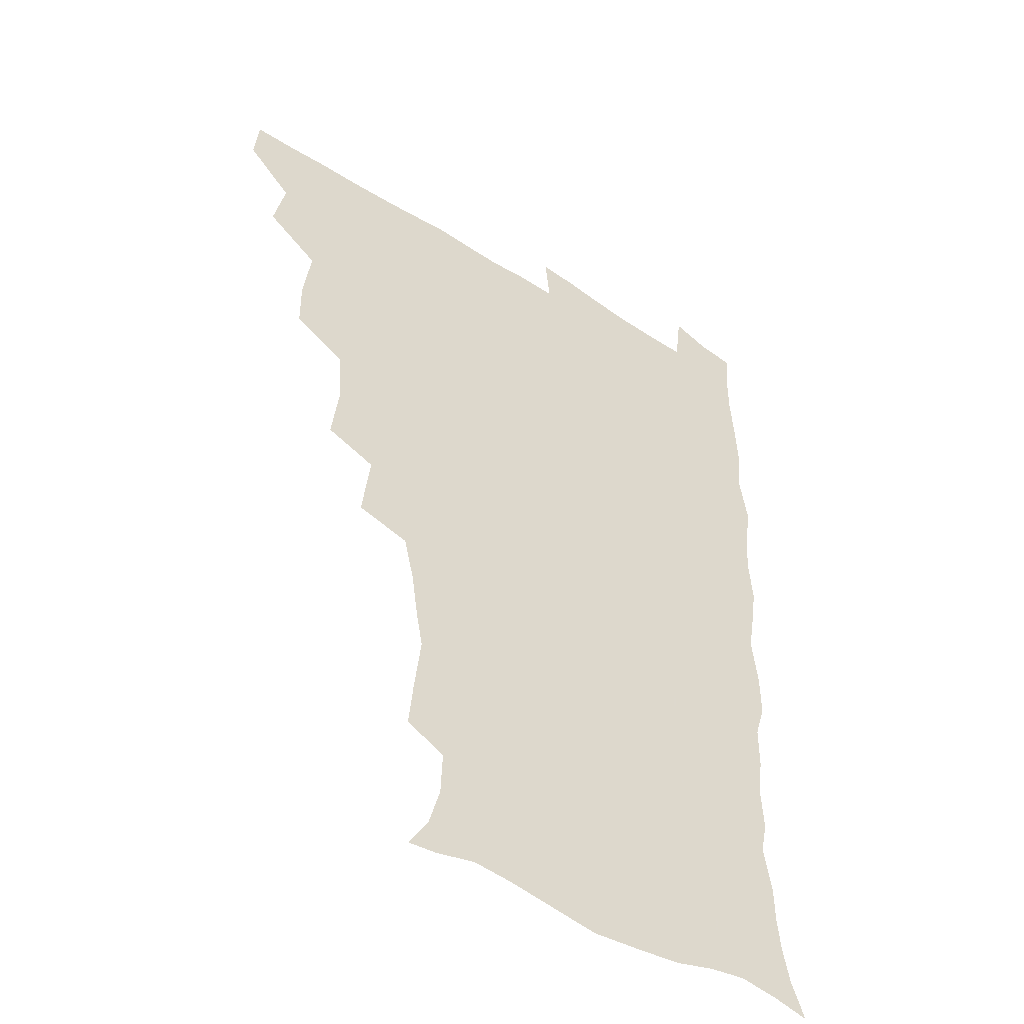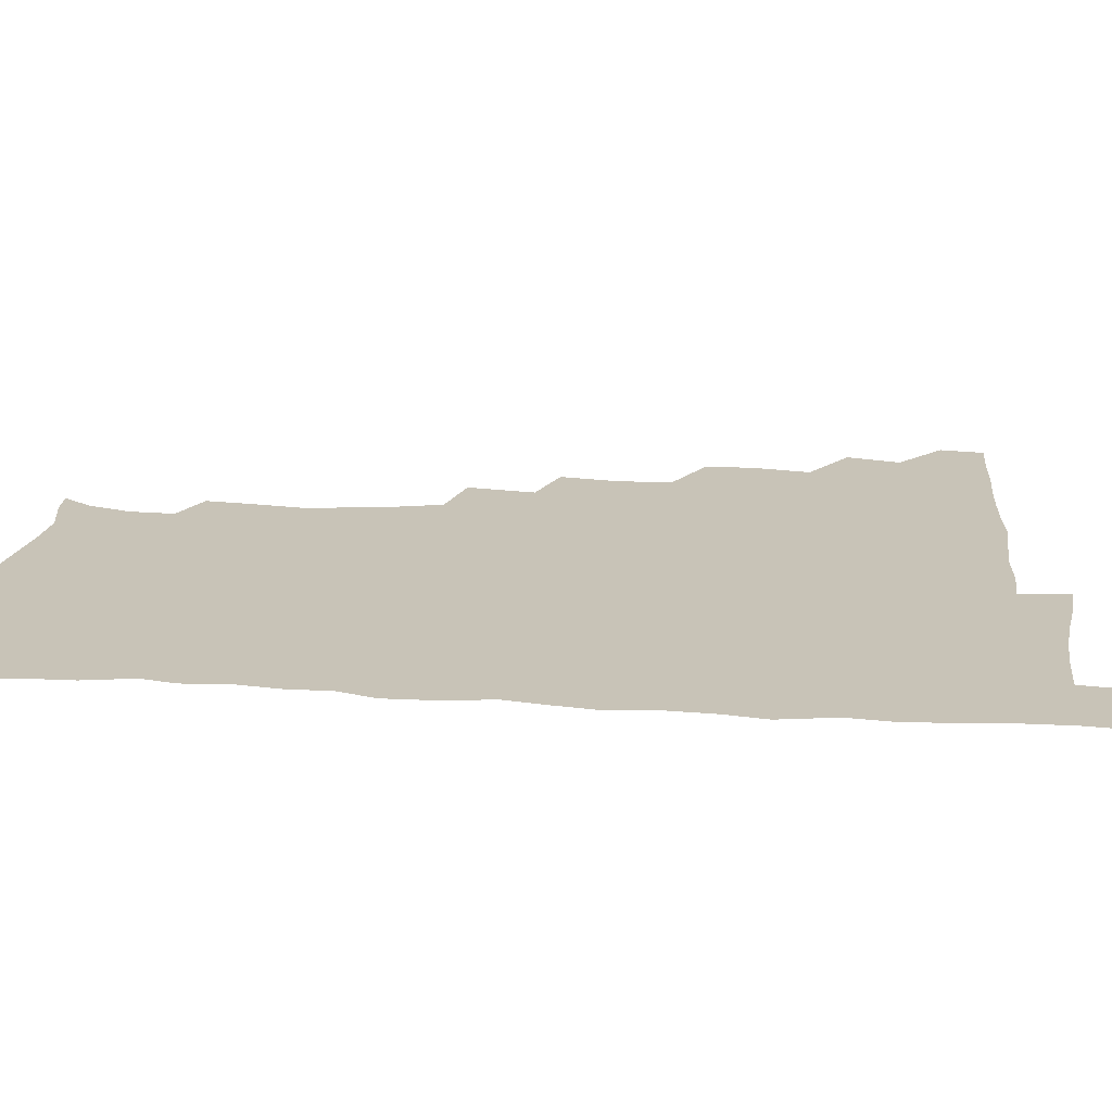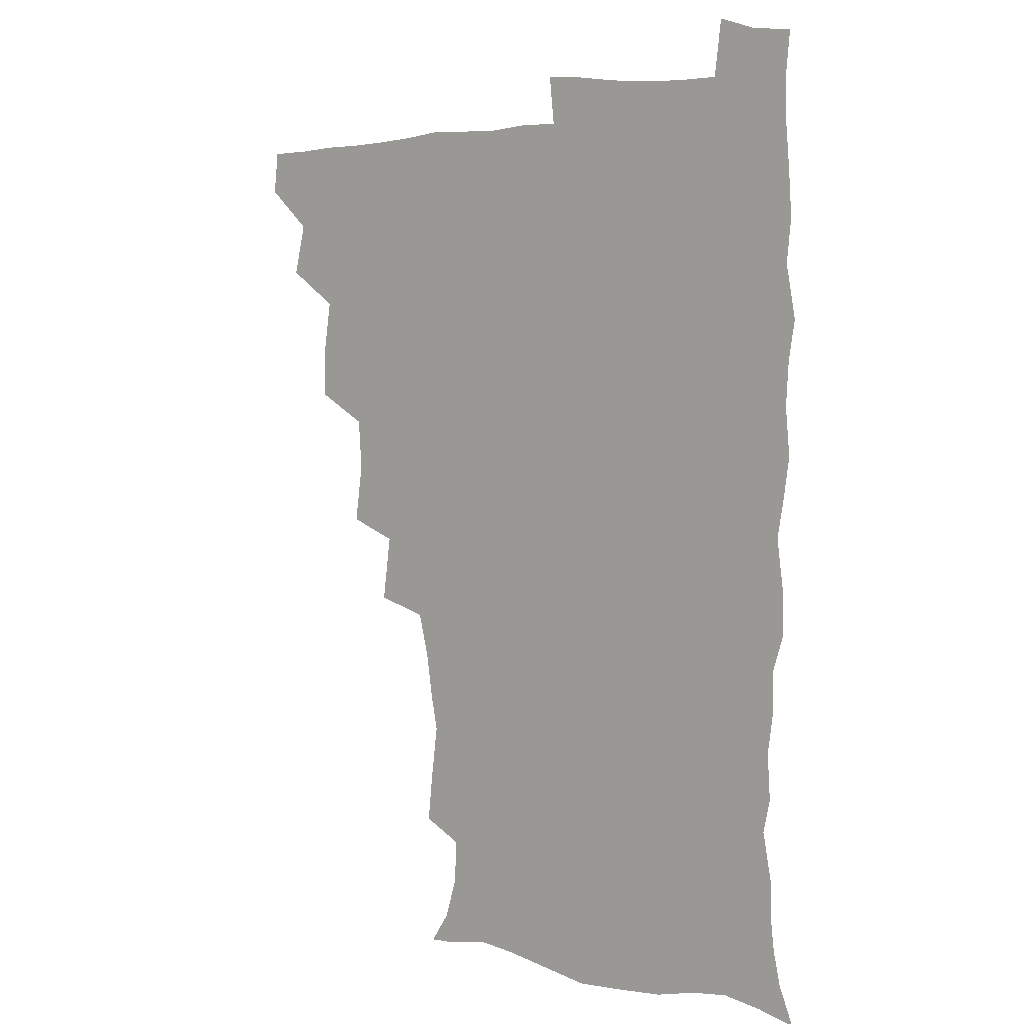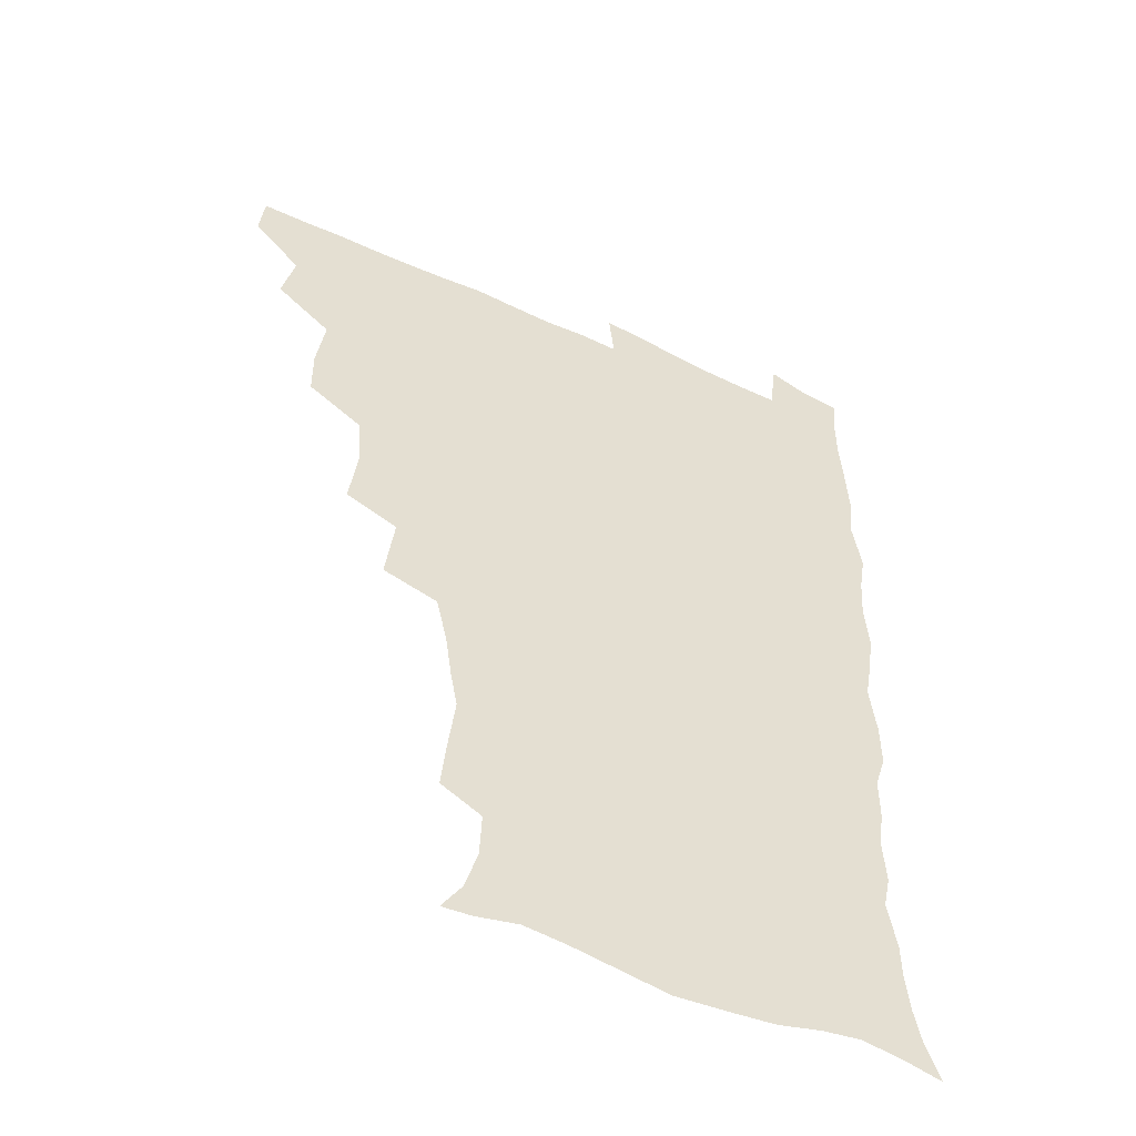
<metadata>
{"format":"obj","ext":"obj","renderer":"f3d","projection":"perspective","resolution":1024,"background":"white","views":[{"elev":-45.0,"azim":-36.8,"up":"+Y"},{"elev":19.6,"azim":96.0,"up":"+Z"},{"elev":4.5,"azim":40.1,"up":"+Y"},{"elev":-50.3,"azim":-27.2,"up":"+Y"}]}
</metadata>
<code>
v 464.3 493.7 0
v 466.1 509.4 0
v 476.8 459.5 0
v 481.4 478.5 0
v 482.1 494.4 0
v 482.4 509.6 0
v 493.4 408.7 0
v 493.3 425.8 0
v 496.4 446.3 0
v 497.6 463.8 0
v 498.8 479.7 0
v 497.9 495 0
v 497.1 510.4 0
v 511.1 357.6 0
v 514.2 379.4 0
v 512.8 397.8 0
v 514.7 418.4 0
v 514.1 434.5 0
v 514.9 451 0
v 516 466.7 0
v 514.4 480.7 0
v 513.6 495.1 0
v 512.4 510.4 0
v 526.6 326.1 0
v 529.9 350.4 0
v 530 369.7 0
v 530.3 388 0
v 530 404.9 0
v 528.8 419.6 0
v 528.3 434.7 0
v 529.6 451.6 0
v 529.9 466.8 0
v 529.1 481.1 0
v 528.2 495.7 0
v 527.2 510.9 0
v 551.1 237.6 0
v 552.8 254.4 0
v 555.4 275 0
v 552.9 287.9 0
v 550.5 304.2 0
v 546.5 320.5 0
v 545.6 339.9 0
v 545.4 357.8 0
v 544.9 374.5 0
v 545.2 392 0
v 544.3 406.5 0
v 543.9 421.8 0
v 544.9 438.2 0
v 544.4 452.5 0
v 544.8 467.2 0
v 543.5 481.8 0
v 542.8 496.3 0
v 541.7 511.8 0
v 553.3 188 0
v 560.6 199.1 0
v 565.2 214.1 0
v 565.9 230.1 0
v 565.9 247.6 0
v 566.4 264.3 0
v 566.1 280.2 0
v 565.3 297.3 0
v 562.7 311.7 0
v 561.6 329.2 0
v 559.8 344.2 0
v 560.2 362.4 0
v 560.1 378.8 0
v 558.5 392.3 0
v 559.5 409.2 0
v 559.7 424.7 0
v 559.3 439 0
v 559.7 453.9 0
v 558.7 467.8 0
v 558.9 481.8 0
v 557.7 496.4 0
v 556 513.3 0
v 564.1 188.7 0
v 570.6 200.5 0
v 578.6 222.4 0
v 579.3 239.1 0
v 579.7 255.5 0
v 578.3 268.4 0
v 578.2 285 0
v 578.1 304 0
v 577.3 318.8 0
v 575.5 333.4 0
v 575.2 349.7 0
v 574.1 364.2 0
v 574.6 381.7 0
v 574.5 396.3 0
v 573.4 409.6 0
v 574.2 426.1 0
v 574.1 440.2 0
v 573.8 454 0
v 573.3 467.8 0
v 573.4 481.8 0
v 572.3 496.8 0
v 571 512.6 0
v 579.6 191.8 0
v 588.4 210.7 0
v 591 225.8 0
v 591.8 242.3 0
v 592.1 259.2 0
v 591.6 274.2 0
v 591.6 289.6 0
v 590.4 303.9 0
v 590.3 323.4 0
v 589.1 334.9 0
v 588.9 351.7 0
v 588.4 366.5 0
v 588.1 381.1 0
v 588.4 397.4 0
v 588 411 0
v 588 425.5 0
v 588.2 440.2 0
v 587.9 454 0
v 587.9 468 0
v 587.7 482.2 0
v 586.9 497.1 0
v 586.2 512.1 0
v 594.6 190.2 0
v 601.9 210.8 0
v 604.6 229.3 0
v 605 245.1 0
v 604.8 259.2 0
v 603.9 272.8 0
v 604 291.8 0
v 604.4 308.2 0
v 603.2 322.1 0
v 602.8 337 0
v 602.7 353.7 0
v 602.5 368.3 0
v 602.2 382.2 0
v 602.2 397.6 0
v 602.4 412.5 0
v 602.4 426.4 0
v 602.4 440.6 0
v 602.4 454.2 0
v 602.6 468.1 0
v 602.7 482 0
v 602.3 496.4 0
v 600.9 513.2 0
v 611.9 187.4 0
v 616.6 211.9 0
v 617.9 229.4 0
v 617.8 245.9 0
v 618.1 263.4 0
v 617.8 279.1 0
v 617.4 290.9 0
v 616.9 310.7 0
v 616.6 323.1 0
v 616.5 339.4 0
v 616.2 353.6 0
v 616.1 367.8 0
v 616.1 383.9 0
v 616.1 398.5 0
v 616.2 412.8 0
v 616.4 426.6 0
v 616.3 440.1 0
v 616.6 454.2 0
v 617.4 468.5 0
v 617.3 482 0
v 616.8 496.3 0
v 615.8 512.8 0
v 613.9 530.3 0
v 630.3 184.4 0
v 631.1 210.6 0
v 631.2 232.9 0
v 631.3 247 0
v 631.2 264.2 0
v 630.8 277.6 0
v 630.8 294.1 0
v 630.2 308.9 0
v 629.9 324 0
v 629.7 340.2 0
v 629.9 352.9 0
v 629.7 368.6 0
v 629.8 383.5 0
v 629.8 398.1 0
v 629.8 412.4 0
v 630.3 428.3 0
v 630.5 440.9 0
v 630.8 454.3 0
v 631.1 468.5 0
v 631.3 482.1 0
v 631.2 496.2 0
v 630.3 512.1 0
v 628 529.3 0
v 648.9 185.6 0
v 646.1 212.4 0
v 645.7 228.7 0
v 644.6 245.6 0
v 643.9 263.7 0
v 643.7 278.3 0
v 643.6 294.7 0
v 643.2 310.1 0
v 643.6 322.7 0
v 643.1 338.7 0
v 643.1 354 0
v 643.4 368 0
v 643.4 383 0
v 643.5 397.6 0
v 643.4 413.6 0
v 643.9 427 0
v 644.3 440.5 0
v 644.7 454.4 0
v 645 468.7 0
v 645.3 482.2 0
v 645.5 496.1 0
v 646.3 509.4 0
v 643.4 527 0
v 666.9 187.1 0
v 661.6 210.1 0
v 658.9 230.3 0
v 658.3 244.3 0
v 656.6 263.2 0
v 657.1 276.2 0
v 656 294.7 0
v 656.2 308.9 0
v 656.6 322.5 0
v 656.4 338.1 0
v 656.3 353.2 0
v 657.3 366.3 0
v 657.2 381.7 0
v 657.9 395.1 0
v 657.1 412.1 0
v 657.6 426.1 0
v 658.5 439.3 0
v 658.5 454.3 0
v 658.7 468.6 0
v 659.3 482.2 0
v 659.7 496.1 0
v 659.8 510 0
v 658.9 525.5 0
v 682.7 190.9 0
v 676.3 210.1 0
v 672.9 228.1 0
v 671.4 244.1 0
v 670.5 259.5 0
v 669.9 275.5 0
v 669 292.2 0
v 668.9 307.4 0
v 670 320.6 0
v 669.6 336.5 0
v 670.8 349.8 0
v 670.9 364.7 0
v 670.3 381.1 0
v 671.3 394.5 0
v 670.3 411.4 0
v 671.4 424.9 0
v 671.9 439.2 0
v 672.9 453 0
v 672.8 467.8 0
v 673 482.5 0
v 673.9 496.1 0
v 674.2 510.4 0
v 674.5 524.8 0
v 697.1 192.8 0
v 691.6 207.9 0
v 687.5 224.8 0
v 684.5 242 0
v 683.2 257.7 0
v 683 272.5 0
v 682.4 288.4 0
v 683.7 301.6 0
v 682.4 319.3 0
v 683.8 332.7 0
v 683.6 348.3 0
v 684.6 362.2 0
v 684 378.4 0
v 685.2 392.4 0
v 685.3 407.7 0
v 685.7 422.6 0
v 685.7 437.8 0
v 687.2 451.6 0
v 686.3 467.9 0
v 687.3 481.7 0
v 687.8 495.9 0
v 689 510.1 0
v 689.6 524.9 0
v 692.1 545.1 0
v 712 190.5 0
v 706.3 204.9 0
v 702.7 219.6 0
v 700.5 234.6 0
v 697.3 252.1 0
v 697.1 266.4 0
v 696.7 282.1 0
v 696.5 297.7 0
v 697.6 312.1 0
v 698.7 326.4 0
v 700.4 340.6 0
v 699 357.4 0
v 699.6 372.3 0
v 701.5 386.3 0
v 701 402.6 0
v 702.3 417 0
v 700.5 434.4 0
v 703.1 448 0
v 701 465.5 0
v 701.3 480.4 0
v 702.9 494.7 0
v 703.7 509.5 0
v 703.8 524.2 0
v 706.3 540.5 0
v 726.1 187.1 0
v 720.6 200.7 0
v 717.9 213 0
v 716.5 225.5 0
v 716.3 238.3 0
v 713.1 255.6 0
v 715.7 267.6 0
v 714.6 284.1 0
v 716.5 298.2 0
v 716.6 314.2 0
v 720.6 326.9 0
v 720.4 343 0
v 717.9 361.5 0
v 720.3 375.8 0
v 722.5 390.6 0
v 720.9 408.2 0
v 721.9 424.1 0
v 724.2 438.8 0
v 720.6 458.2 0
v 722.3 473.9 0
v 721.2 490.9 0
v 719.8 508.3 0
v 719.6 523.9 0
v 721.1 538.8 0
f 4 5 1
f 1 5 2
f 5 6 2
f 9 10 3
f 3 10 4
f 10 11 4
f 4 11 5
f 11 12 5
f 5 12 6
f 12 13 6
f 16 17 7
f 7 17 8
f 17 18 8
f 8 18 9
f 18 19 9
f 9 19 10
f 19 20 10
f 10 20 11
f 20 21 11
f 11 21 12
f 21 22 12
f 12 22 13
f 22 23 13
f 25 26 14
f 14 26 15
f 26 27 15
f 15 27 16
f 27 28 16
f 16 28 17
f 28 29 17
f 17 29 18
f 29 30 18
f 18 30 19
f 30 31 19
f 19 31 20
f 31 32 20
f 20 32 21
f 32 33 21
f 21 33 22
f 33 34 22
f 22 34 23
f 34 35 23
f 41 42 24
f 24 42 25
f 42 43 25
f 25 43 26
f 43 44 26
f 26 44 27
f 44 45 27
f 27 45 28
f 45 46 28
f 28 46 29
f 46 47 29
f 29 47 30
f 47 48 30
f 30 48 31
f 48 49 31
f 31 49 32
f 49 50 32
f 32 50 33
f 50 51 33
f 33 51 34
f 51 52 34
f 34 52 35
f 52 53 35
f 57 58 36
f 36 58 37
f 58 59 37
f 37 59 38
f 59 60 38
f 38 60 39
f 60 61 39
f 39 61 40
f 61 62 40
f 40 62 41
f 62 63 41
f 41 63 42
f 63 64 42
f 42 64 43
f 64 65 43
f 43 65 44
f 65 66 44
f 44 66 45
f 66 67 45
f 45 67 46
f 67 68 46
f 46 68 47
f 68 69 47
f 47 69 48
f 69 70 48
f 48 70 49
f 70 71 49
f 49 71 50
f 71 72 50
f 50 72 51
f 72 73 51
f 51 73 52
f 73 74 52
f 52 74 53
f 74 75 53
f 54 76 55
f 76 77 55
f 55 77 56
f 77 78 56
f 56 78 57
f 78 79 57
f 57 79 58
f 79 80 58
f 58 80 59
f 80 81 59
f 59 81 60
f 81 82 60
f 60 82 61
f 82 83 61
f 61 83 62
f 83 84 62
f 62 84 63
f 84 85 63
f 63 85 64
f 85 86 64
f 64 86 65
f 86 87 65
f 65 87 66
f 87 88 66
f 66 88 67
f 88 89 67
f 67 89 68
f 89 90 68
f 68 90 69
f 90 91 69
f 69 91 70
f 91 92 70
f 70 92 71
f 92 93 71
f 71 93 72
f 93 94 72
f 72 94 73
f 94 95 73
f 73 95 74
f 95 96 74
f 74 96 75
f 96 97 75
f 76 98 77
f 98 99 77
f 77 99 78
f 99 100 78
f 78 100 79
f 100 101 79
f 79 101 80
f 101 102 80
f 80 102 81
f 102 103 81
f 81 103 82
f 103 104 82
f 82 104 83
f 104 105 83
f 83 105 84
f 105 106 84
f 84 106 85
f 106 107 85
f 85 107 86
f 107 108 86
f 86 108 87
f 108 109 87
f 87 109 88
f 109 110 88
f 88 110 89
f 110 111 89
f 89 111 90
f 111 112 90
f 90 112 91
f 112 113 91
f 91 113 92
f 113 114 92
f 92 114 93
f 114 115 93
f 93 115 94
f 115 116 94
f 94 116 95
f 116 117 95
f 95 117 96
f 117 118 96
f 96 118 97
f 118 119 97
f 98 120 99
f 120 121 99
f 99 121 100
f 121 122 100
f 100 122 101
f 122 123 101
f 101 123 102
f 123 124 102
f 102 124 103
f 124 125 103
f 103 125 104
f 125 126 104
f 104 126 105
f 126 127 105
f 105 127 106
f 127 128 106
f 106 128 107
f 128 129 107
f 107 129 108
f 129 130 108
f 108 130 109
f 130 131 109
f 109 131 110
f 131 132 110
f 110 132 111
f 132 133 111
f 111 133 112
f 133 134 112
f 112 134 113
f 134 135 113
f 113 135 114
f 135 136 114
f 114 136 115
f 136 137 115
f 115 137 116
f 137 138 116
f 116 138 117
f 138 139 117
f 117 139 118
f 139 140 118
f 118 140 119
f 140 141 119
f 120 142 121
f 142 143 121
f 121 143 122
f 143 144 122
f 122 144 123
f 144 145 123
f 123 145 124
f 145 146 124
f 124 146 125
f 146 147 125
f 125 147 126
f 147 148 126
f 126 148 127
f 148 149 127
f 127 149 128
f 149 150 128
f 128 150 129
f 150 151 129
f 129 151 130
f 151 152 130
f 130 152 131
f 152 153 131
f 131 153 132
f 153 154 132
f 132 154 133
f 154 155 133
f 133 155 134
f 155 156 134
f 134 156 135
f 156 157 135
f 135 157 136
f 157 158 136
f 136 158 137
f 158 159 137
f 137 159 138
f 159 160 138
f 138 160 139
f 160 161 139
f 139 161 140
f 161 162 140
f 140 162 141
f 162 163 141
f 142 165 143
f 165 166 143
f 143 166 144
f 166 167 144
f 144 167 145
f 167 168 145
f 145 168 146
f 168 169 146
f 146 169 147
f 169 170 147
f 147 170 148
f 170 171 148
f 148 171 149
f 171 172 149
f 149 172 150
f 172 173 150
f 150 173 151
f 173 174 151
f 151 174 152
f 174 175 152
f 152 175 153
f 175 176 153
f 153 176 154
f 176 177 154
f 154 177 155
f 177 178 155
f 155 178 156
f 178 179 156
f 156 179 157
f 179 180 157
f 157 180 158
f 180 181 158
f 158 181 159
f 181 182 159
f 159 182 160
f 182 183 160
f 160 183 161
f 183 184 161
f 161 184 162
f 184 185 162
f 162 185 163
f 185 186 163
f 163 186 164
f 186 187 164
f 165 188 166
f 188 189 166
f 166 189 167
f 189 190 167
f 167 190 168
f 190 191 168
f 168 191 169
f 191 192 169
f 169 192 170
f 192 193 170
f 170 193 171
f 193 194 171
f 171 194 172
f 194 195 172
f 172 195 173
f 195 196 173
f 173 196 174
f 196 197 174
f 174 197 175
f 197 198 175
f 175 198 176
f 198 199 176
f 176 199 177
f 199 200 177
f 177 200 178
f 200 201 178
f 178 201 179
f 201 202 179
f 179 202 180
f 202 203 180
f 180 203 181
f 203 204 181
f 181 204 182
f 204 205 182
f 182 205 183
f 205 206 183
f 183 206 184
f 206 207 184
f 184 207 185
f 207 208 185
f 185 208 186
f 208 209 186
f 186 209 187
f 209 210 187
f 188 211 189
f 211 212 189
f 189 212 190
f 212 213 190
f 190 213 191
f 213 214 191
f 191 214 192
f 214 215 192
f 192 215 193
f 215 216 193
f 193 216 194
f 216 217 194
f 194 217 195
f 217 218 195
f 195 218 196
f 218 219 196
f 196 219 197
f 219 220 197
f 197 220 198
f 220 221 198
f 198 221 199
f 221 222 199
f 199 222 200
f 222 223 200
f 200 223 201
f 223 224 201
f 201 224 202
f 224 225 202
f 202 225 203
f 225 226 203
f 203 226 204
f 226 227 204
f 204 227 205
f 227 228 205
f 205 228 206
f 228 229 206
f 206 229 207
f 229 230 207
f 207 230 208
f 230 231 208
f 208 231 209
f 231 232 209
f 209 232 210
f 232 233 210
f 211 234 212
f 234 235 212
f 212 235 213
f 235 236 213
f 213 236 214
f 236 237 214
f 214 237 215
f 237 238 215
f 215 238 216
f 238 239 216
f 216 239 217
f 239 240 217
f 217 240 218
f 240 241 218
f 218 241 219
f 241 242 219
f 219 242 220
f 242 243 220
f 220 243 221
f 243 244 221
f 221 244 222
f 244 245 222
f 222 245 223
f 245 246 223
f 223 246 224
f 246 247 224
f 224 247 225
f 247 248 225
f 225 248 226
f 248 249 226
f 226 249 227
f 249 250 227
f 227 250 228
f 250 251 228
f 228 251 229
f 251 252 229
f 229 252 230
f 252 253 230
f 230 253 231
f 253 254 231
f 231 254 232
f 254 255 232
f 232 255 233
f 255 256 233
f 234 257 235
f 257 258 235
f 235 258 236
f 258 259 236
f 236 259 237
f 259 260 237
f 237 260 238
f 260 261 238
f 238 261 239
f 261 262 239
f 239 262 240
f 262 263 240
f 240 263 241
f 263 264 241
f 241 264 242
f 264 265 242
f 242 265 243
f 265 266 243
f 243 266 244
f 266 267 244
f 244 267 245
f 267 268 245
f 245 268 246
f 268 269 246
f 246 269 247
f 269 270 247
f 247 270 248
f 270 271 248
f 248 271 249
f 271 272 249
f 249 272 250
f 272 273 250
f 250 273 251
f 273 274 251
f 251 274 252
f 274 275 252
f 252 275 253
f 275 276 253
f 253 276 254
f 276 277 254
f 254 277 255
f 277 278 255
f 255 278 256
f 278 279 256
f 257 281 258
f 281 282 258
f 258 282 259
f 282 283 259
f 259 283 260
f 283 284 260
f 260 284 261
f 284 285 261
f 261 285 262
f 285 286 262
f 262 286 263
f 286 287 263
f 263 287 264
f 287 288 264
f 264 288 265
f 288 289 265
f 265 289 266
f 289 290 266
f 266 290 267
f 290 291 267
f 267 291 268
f 291 292 268
f 268 292 269
f 292 293 269
f 269 293 270
f 293 294 270
f 270 294 271
f 294 295 271
f 271 295 272
f 295 296 272
f 272 296 273
f 296 297 273
f 273 297 274
f 297 298 274
f 274 298 275
f 298 299 275
f 275 299 276
f 299 300 276
f 276 300 277
f 300 301 277
f 277 301 278
f 301 302 278
f 278 302 279
f 302 303 279
f 279 303 280
f 303 304 280
f 281 305 282
f 305 306 282
f 282 306 283
f 306 307 283
f 283 307 284
f 307 308 284
f 284 308 285
f 308 309 285
f 285 309 286
f 309 310 286
f 286 310 287
f 310 311 287
f 287 311 288
f 311 312 288
f 288 312 289
f 312 313 289
f 289 313 290
f 313 314 290
f 290 314 291
f 314 315 291
f 291 315 292
f 315 316 292
f 292 316 293
f 316 317 293
f 293 317 294
f 317 318 294
f 294 318 295
f 318 319 295
f 295 319 296
f 319 320 296
f 296 320 297
f 320 321 297
f 297 321 298
f 321 322 298
f 298 322 299
f 322 323 299
f 299 323 300
f 323 324 300
f 300 324 301
f 324 325 301
f 301 325 302
f 325 326 302
f 302 326 303
f 326 327 303
f 303 327 304
f 327 328 304

</code>
